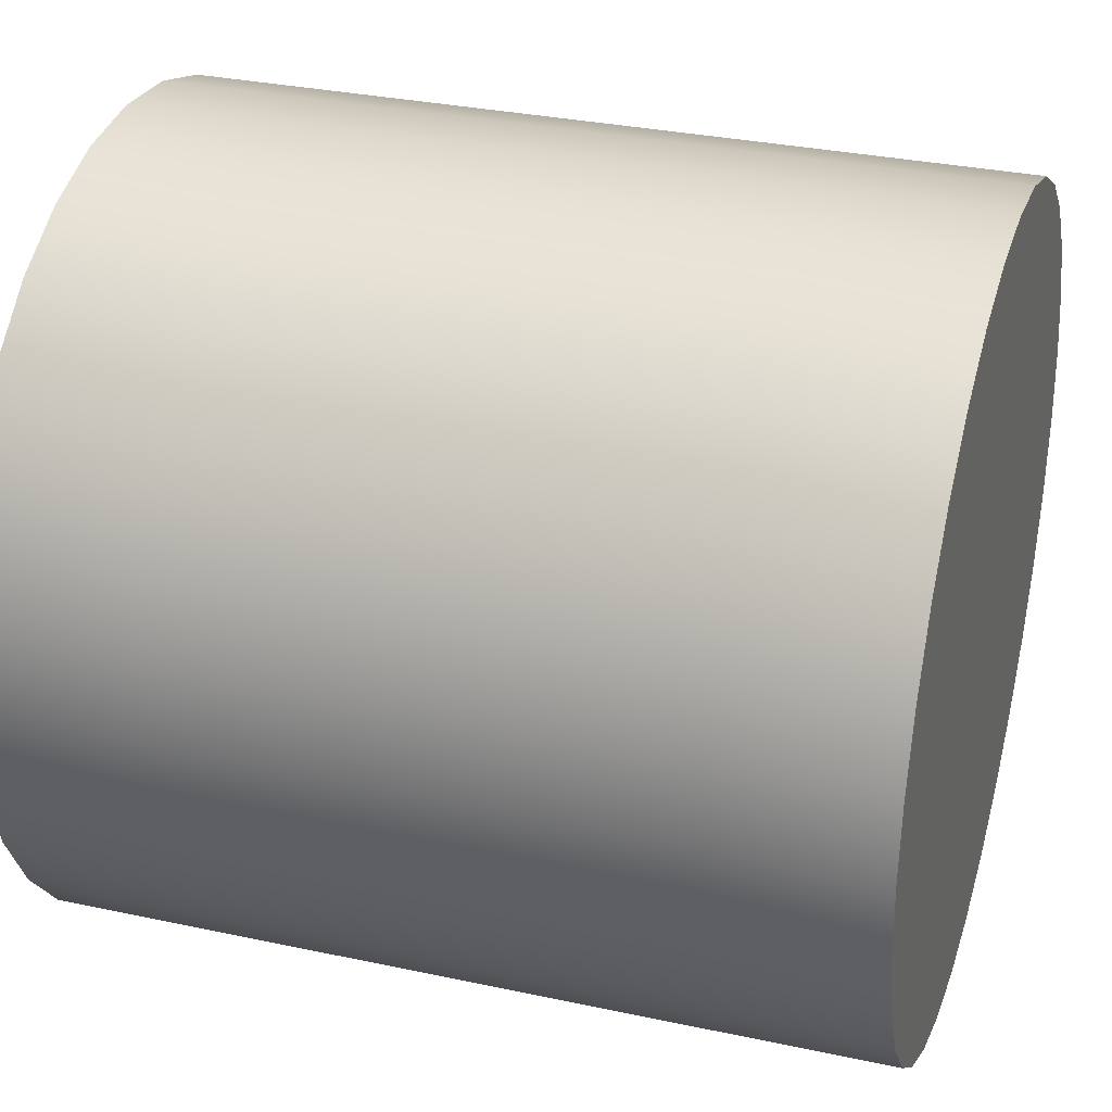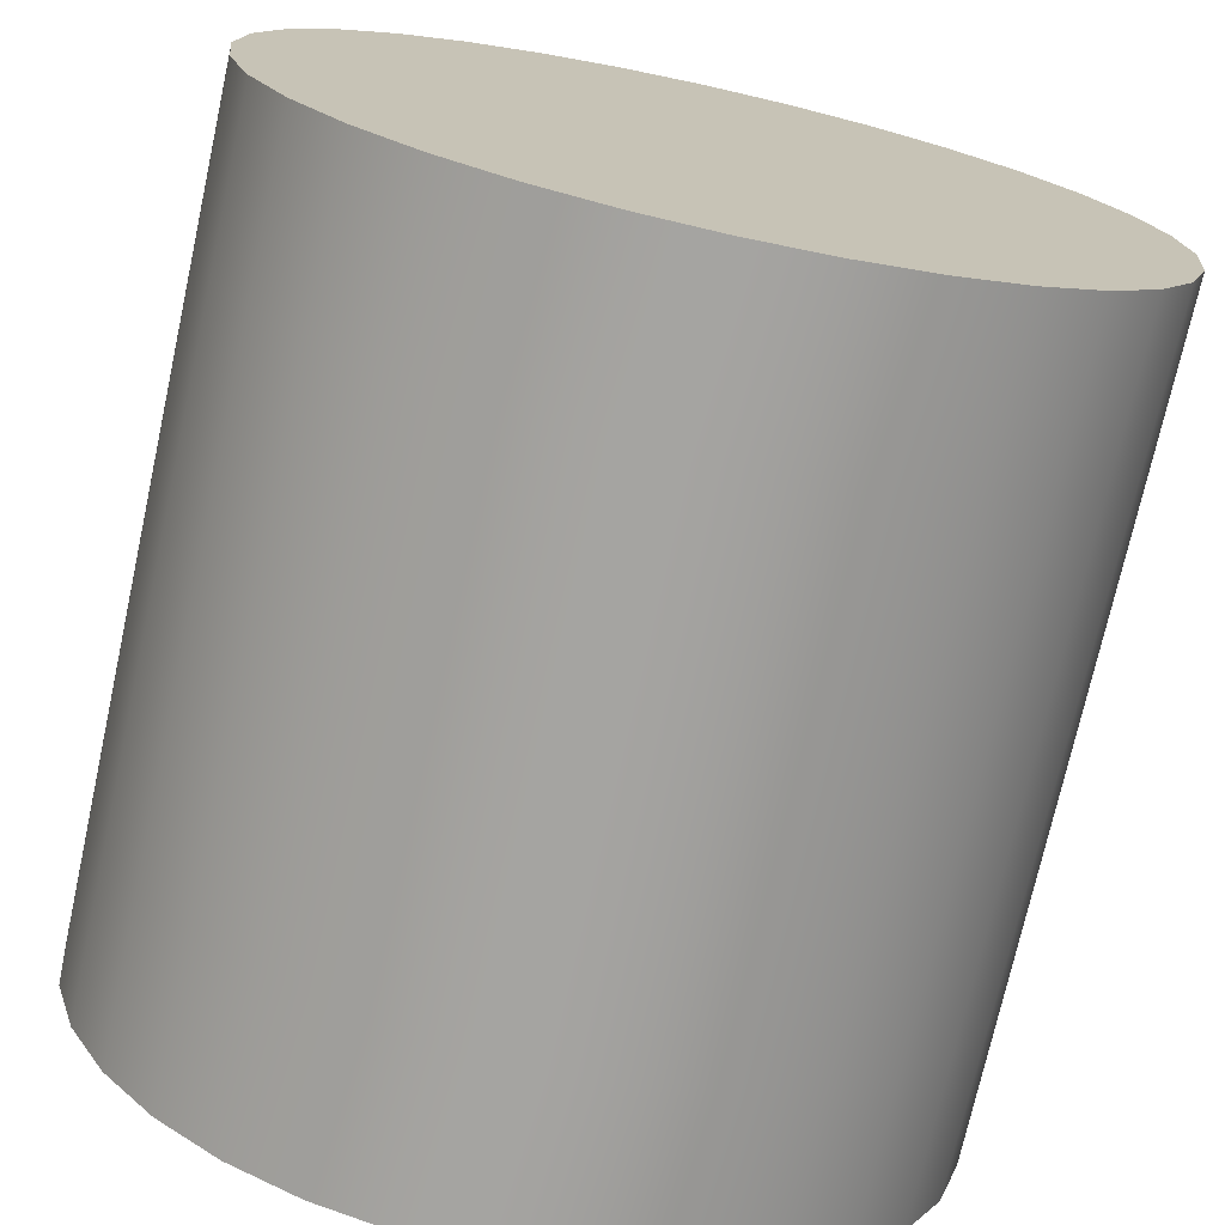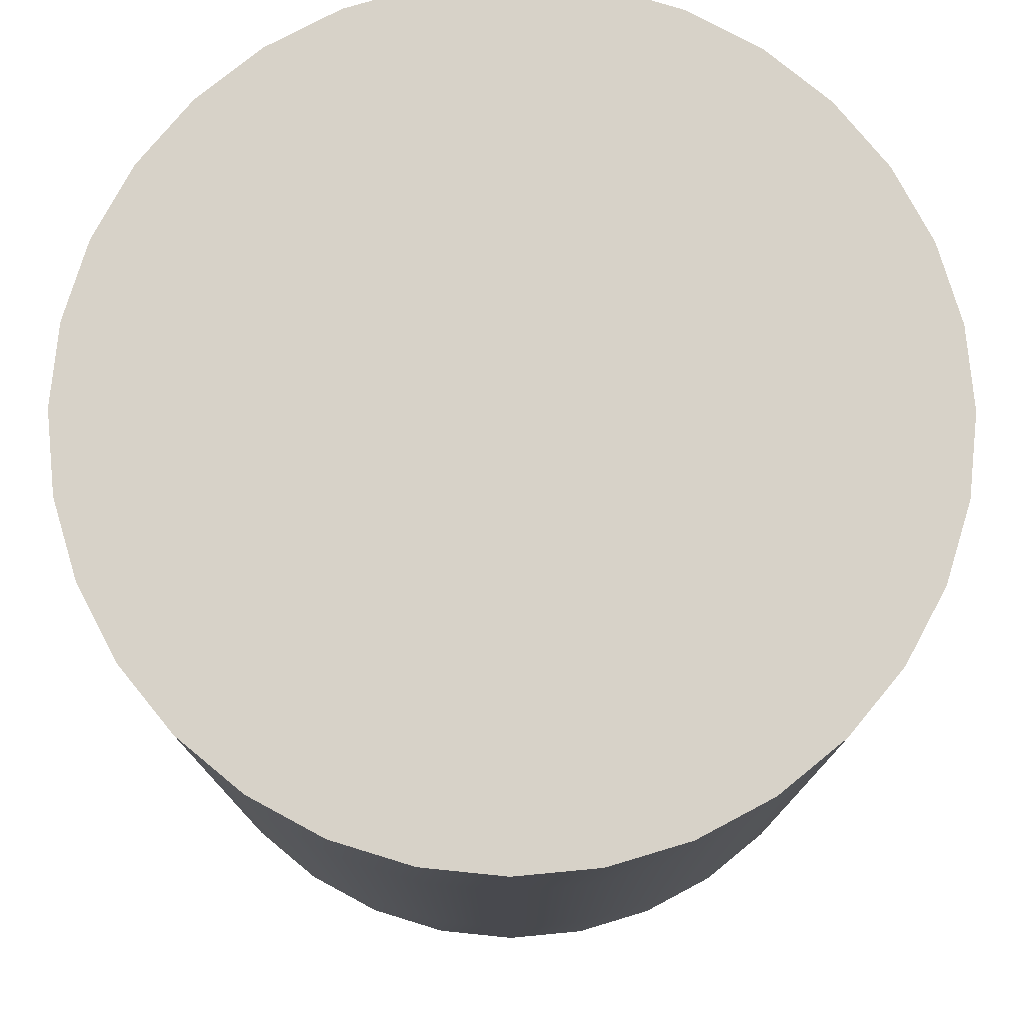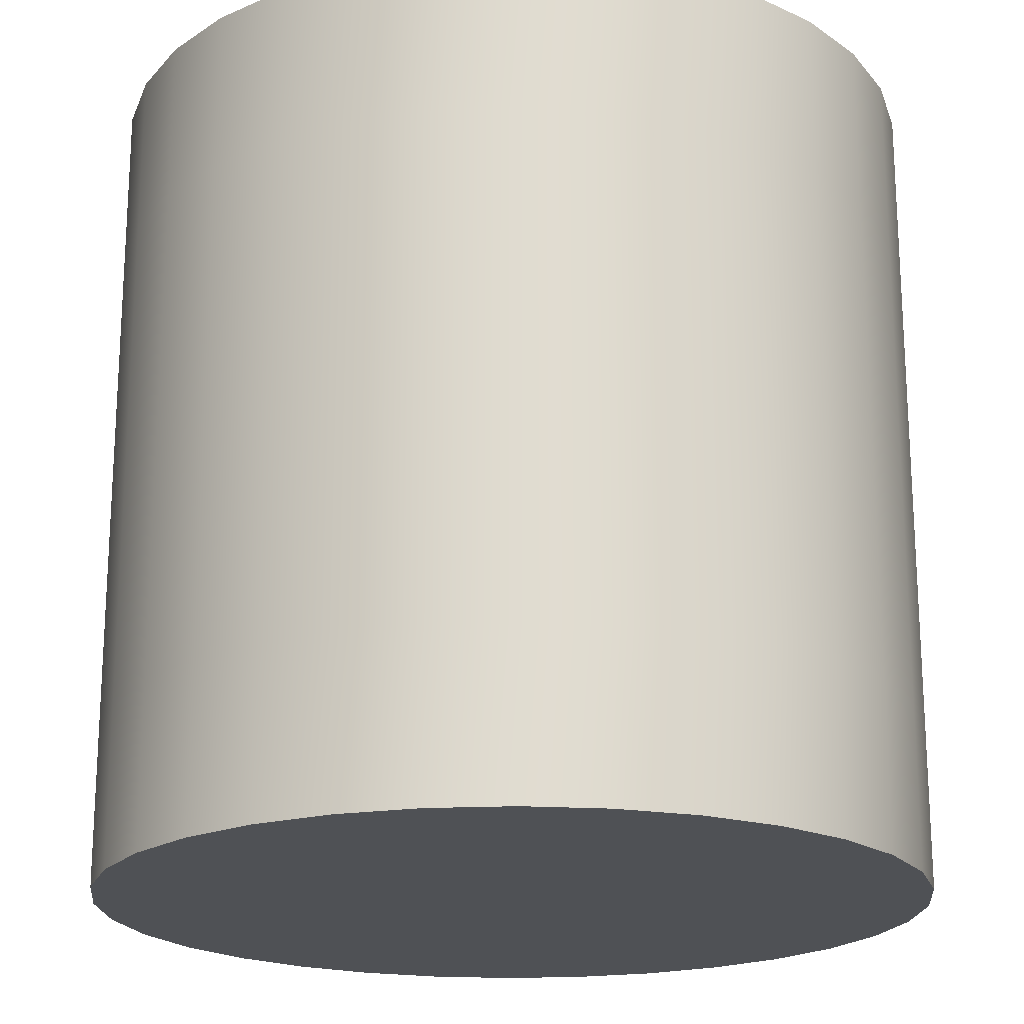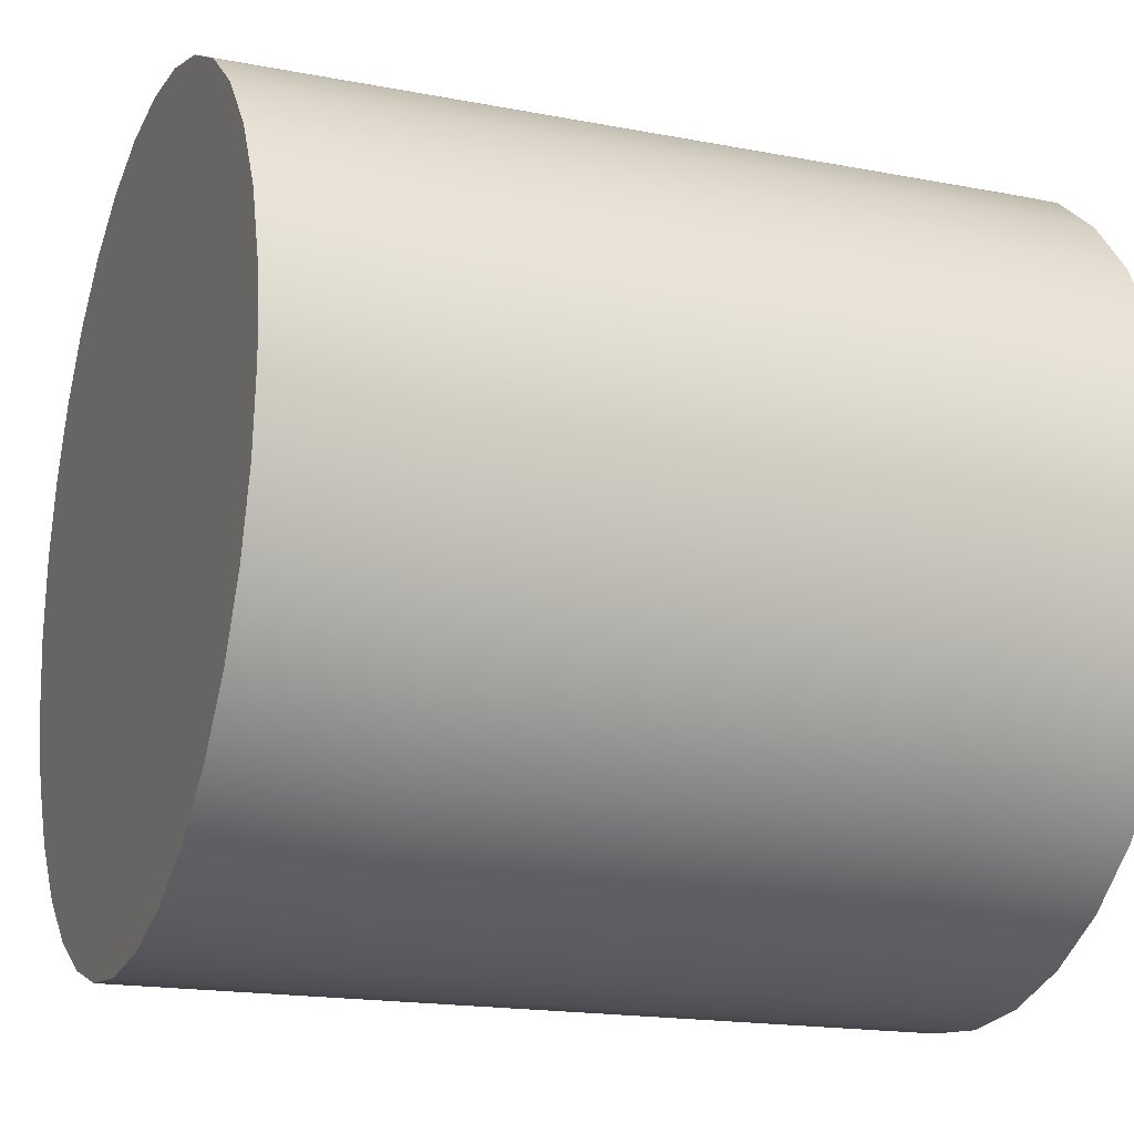
<metadata>
{"format":"obj","ext":"obj","renderer":"f3d","projection":"perspective","resolution":1024,"background":"white","views":[{"elev":31.4,"azim":107.0,"up":"+Z"},{"elev":-73.2,"azim":167.6,"up":"+Z"},{"elev":77.3,"azim":-134.8,"up":"+Y"},{"elev":-19.9,"azim":89.3,"up":"+Y"},{"elev":-17.5,"azim":-111.0,"up":"+Z"}]}
</metadata>
<code>
o Shape_Cylinder
v 0.09755 0 -0.4904
v 0 0 -0.5
v 0 0.2 -0.5
v 0.09755 0.2 -0.4904
v 0.1913 0 -0.4619
v 0 0.4 -0.5
v 0.1913 0.2 -0.4619
v 0.2778 0 -0.4157
v 0.09755 0.4 -0.4904
v 0 0.6 -0.5
v 0.2778 0.2 -0.4157
v 0.3536 0 -0.3536
v 0.1913 0.4 -0.4619
v 0.09755 0.6 -0.4904
v 0 0.8 -0.5
v 0.3536 0.2 -0.3536
v 0.4157 0 -0.2778
v 0.2778 0.4 -0.4157
v 0.1913 0.6 -0.4619
v 0.09755 0.8 -0.4904
v 0 1 -0.5
v 0.09755 1 -0.4904
v 0.1913 0.8 -0.4619
v 0.1913 1 -0.4619
v 0.2778 0.6 -0.4157
v 0.2778 0.8 -0.4157
v 0.2778 1 -0.4157
v 0.3536 0.4 -0.3536
v 0.3536 0.6 -0.3536
v 0.3536 0.8 -0.3536
v 0.3536 1 -0.3536
v 0.4157 0.2 -0.2778
v 0.4619 0 -0.1913
v 0.4157 0.4 -0.2778
v 0.4619 0.2 -0.1913
v 0.4904 0 -0.09755
v 0.4157 0.6 -0.2778
v 0.4619 0.4 -0.1913
v 0.4904 0.2 -0.09755
v 0.5 0 0
v 0.5 0.2 0
v 0.4904 0.4 -0.09755
v 0.5 0.4 0
v 0.4619 0.6 -0.1913
v 0.4904 0.6 -0.09755
v 0.5 0.6 0
v 0.4157 0.8 -0.2778
v 0.4157 1 -0.2778
v 0.4619 0.8 -0.1913
v 0.4619 1 -0.1913
v 0.4904 0.8 -0.09755
v 0.4904 1 -0.09755
v 0.5 0.8 0
v 0.5 1 0
v 0.4904 -0 0.09754
v 0.4904 0.2 0.09754
v 0.4619 -0 0.1913
v 0.4619 0.2 0.1913
v 0.4157 -0 0.2778
v 0.4904 0.4 0.09754
v 0.4157 0.2 0.2778
v 0.3536 -0 0.3536
v 0.4619 0.4 0.1913
v 0.4904 0.6 0.09754
v 0.3536 0.2 0.3536
v 0.2778 -0 0.4157
v 0.4157 0.4 0.2778
v 0.4619 0.6 0.1913
v 0.4904 0.8 0.09754
v 0.4904 1 0.09754
v 0.4619 0.8 0.1913
v 0.4619 1 0.1913
v 0.4157 0.6 0.2778
v 0.4157 0.8 0.2778
v 0.4157 1 0.2778
v 0.3536 0.4 0.3536
v 0.3536 0.6 0.3536
v 0.3536 0.8 0.3536
v 0.3536 1 0.3536
v 0.2778 0.2 0.4157
v 0.1913 -0 0.4619
v 0.2778 0.4 0.4157
v 0.1913 0.2 0.4619
v 0.09755 -0 0.4904
v 0.2778 0.6 0.4157
v 0.1913 0.4 0.4619
v 0.09755 0.2 0.4904
v 0 -0 0.5
v 0.2778 0.8 0.4157
v 0.2778 1 0.4157
v 0 0.2 0.5
v -0.09755 -0 0.4904
v 0.1913 0.8 0.4619
v 0.1913 1 0.4619
v 0.1913 0.6 0.4619
v 0.09755 0.8 0.4904
v 0.09755 1 0.4904
v 0.09755 0.6 0.4904
v 0.09755 0.4 0.4904
v 0 0.4 0.5
v 0 0.6 0.5
v 0 0.8 0.5
v 0 1 0.5
v -0.09755 0.2 0.4904
v -0.1913 -0 0.4619
v -0.09755 0.4 0.4904
v -0.1913 0.2 0.4619
v -0.2778 -0 0.4157
v -0.09755 0.6 0.4904
v -0.1913 0.4 0.4619
v -0.2778 0.2 0.4157
v -0.3536 -0 0.3536
v -0.09755 0.8 0.4904
v -0.09755 1 0.4904
v -0.3536 0.2 0.3536
v -0.4157 -0 0.2778
v -0.1913 0.8 0.4619
v -0.1913 1 0.4619
v -0.1913 0.6 0.4619
v -0.2778 0.8 0.4157
v -0.2778 1 0.4157
v -0.2778 0.6 0.4157
v -0.2778 0.4 0.4157
v -0.3536 0.4 0.3536
v -0.3536 0.6 0.3536
v -0.3536 0.8 0.3536
v -0.3536 1 0.3536
v -0.4157 0.2 0.2778
v -0.4619 -0 0.1913
v -0.4157 0.4 0.2778
v -0.4619 0.2 0.1913
v -0.4904 -0 0.09755
v -0.4157 0.6 0.2778
v -0.4619 0.4 0.1913
v -0.4904 0.2 0.09755
v -0.5 -0 0
v -0.4157 0.8 0.2778
v -0.4157 1 0.2778
v -0.5 0.2 0
v -0.4904 0 -0.09755
v -0.4619 0.8 0.1913
v -0.4619 1 0.1913
v -0.4619 0.6 0.1913
v -0.4904 0.8 0.09755
v -0.4904 1 0.09755
v -0.4904 0.6 0.09755
v -0.4904 0.4 0.09755
v -0.5 0.4 0
v -0.5 0.6 0
v -0.5 0.8 0
v -0.5 1 0
v -0.4904 0.2 -0.09755
v -0.4619 0 -0.1913
v -0.4904 0.4 -0.09755
v -0.4619 0.2 -0.1913
v -0.4157 0 -0.2778
v -0.4904 0.6 -0.09755
v -0.4619 0.4 -0.1913
v -0.4157 0.2 -0.2778
v -0.3536 0 -0.3536
v -0.4904 0.8 -0.09755
v -0.4904 1 -0.09755
v -0.3536 0.2 -0.3536
v -0.2778 0 -0.4157
v -0.4619 0.8 -0.1913
v -0.4619 1 -0.1913
v -0.4619 0.6 -0.1913
v -0.4157 0.8 -0.2778
v -0.4157 1 -0.2778
v -0.4157 0.6 -0.2778
v -0.4157 0.4 -0.2778
v -0.3536 0.4 -0.3536
v -0.3536 0.6 -0.3536
v -0.3536 0.8 -0.3536
v -0.3536 1 -0.3536
v -0.2778 0.2 -0.4157
v -0.1913 0 -0.4619
v -0.2778 0.4 -0.4157
v -0.1913 0.2 -0.4619
v -0.09755 0 -0.4904
v -0.2778 0.6 -0.4157
v -0.1913 0.4 -0.4619
v -0.09755 0.2 -0.4904
v -0.09755 0.4 -0.4904
v -0.1913 0.6 -0.4619
v -0.09755 0.6 -0.4904
v -0.2778 0.8 -0.4157
v -0.2778 1 -0.4157
v -0.1913 0.8 -0.4619
v -0.1913 1 -0.4619
v -0.09755 0.8 -0.4904
v -0.09755 1 -0.4904
v 0.2452 1 -0.04877
v 0.25 1 0
v 0.231 1 -0.09567
v 0.2452 1 0.04877
v 0.2079 1 -0.1389
v 0.231 1 0.09567
v 0.1768 1 -0.1768
v 0.2079 1 0.1389
v 0.1389 1 -0.2079
v 0.1768 1 0.1768
v 0.09567 1 -0.231
v 0.1389 1 0.2079
v 0.04877 1 -0.2452
v 0.09567 1 0.231
v 0 1 -0.25
v 0.04877 1 0.2452
v -0.04877 1 -0.2452
v 0 1 0.25
v -0.09567 1 -0.231
v -0.04877 1 0.2452
v -0.1389 1 -0.2079
v -0.09567 1 0.231
v -0.1768 1 -0.1768
v -0.1389 1 0.2079
v -0.2079 1 -0.1389
v -0.1768 1 0.1768
v -0.231 1 -0.09567
v -0.2079 1 0.1389
v -0.2452 1 -0.04877
v -0.231 1 0.09567
v -0.25 1 0
v -0.2452 1 0.04877
v 0 1 0
v 0.25 0 0
v 0.2452 -0 0.04877
v 0.2452 0 -0.04877
v 0.231 -0 0.09567
v 0.231 0 -0.09567
v 0.2079 -0 0.1389
v 0.2079 0 -0.1389
v 0.1768 -0 0.1768
v 0.1768 0 -0.1768
v 0.1389 -0 0.2079
v 0.1389 0 -0.2079
v 0.09567 -0 0.231
v 0.09567 0 -0.231
v 0.04877 -0 0.2452
v 0.04877 0 -0.2452
v 0 -0 0.25
v 0 0 -0.25
v -0.04877 -0 0.2452
v -0.04877 0 -0.2452
v -0.09567 -0 0.231
v -0.09567 0 -0.231
v -0.1389 -0 0.2079
v -0.1389 0 -0.2079
v -0.1768 -0 0.1768
v -0.1768 0 -0.1768
v -0.2079 -0 0.1389
v -0.2079 0 -0.1389
v -0.231 -0 0.09567
v -0.231 0 -0.09567
v -0.2452 -0 0.04877
v -0.2452 0 -0.04877
v -0.25 -0 0
v 0 0 0
f 1 2 3
f 1 3 4
f 5 1 4
f 4 3 6
f 5 4 7
f 8 5 7
f 4 6 9
f 7 4 9
f 9 6 10
f 8 7 11
f 12 8 11
f 7 9 13
f 11 7 13
f 9 10 14
f 13 9 14
f 14 10 15
f 12 11 16
f 17 12 16
f 11 13 18
f 16 11 18
f 13 14 19
f 18 13 19
f 14 15 20
f 19 14 20
f 20 15 21
f 20 21 22
f 23 20 22
f 19 20 23
f 23 22 24
f 18 19 25
f 25 19 23
f 26 23 24
f 25 23 26
f 26 24 27
f 28 18 25
f 16 18 28
f 29 25 26
f 28 25 29
f 30 26 27
f 29 26 30
f 30 27 31
f 32 16 28
f 17 16 32
f 33 17 32
f 34 28 29
f 32 28 34
f 33 32 35
f 35 32 34
f 36 33 35
f 34 29 37
f 37 29 30
f 35 34 38
f 38 34 37
f 36 35 39
f 39 35 38
f 40 36 39
f 40 39 41
f 41 39 42
f 39 38 42
f 41 42 43
f 42 38 44
f 38 37 44
f 43 42 45
f 42 44 45
f 43 45 46
f 44 37 47
f 37 30 47
f 47 30 31
f 47 31 48
f 44 47 49
f 49 47 48
f 45 44 49
f 49 48 50
f 45 49 51
f 51 49 50
f 46 45 51
f 51 50 52
f 46 51 53
f 53 51 52
f 53 52 54
f 55 40 41
f 55 41 56
f 57 55 56
f 56 41 43
f 57 56 58
f 59 57 58
f 56 43 60
f 58 56 60
f 60 43 46
f 59 58 61
f 62 59 61
f 58 60 63
f 61 58 63
f 60 46 64
f 63 60 64
f 64 46 53
f 62 61 65
f 66 62 65
f 61 63 67
f 65 61 67
f 63 64 68
f 67 63 68
f 64 53 69
f 68 64 69
f 69 53 54
f 69 54 70
f 71 69 70
f 68 69 71
f 71 70 72
f 67 68 73
f 73 68 71
f 74 71 72
f 73 71 74
f 74 72 75
f 76 67 73
f 65 67 76
f 77 73 74
f 76 73 77
f 78 74 75
f 77 74 78
f 78 75 79
f 80 65 76
f 66 65 80
f 81 66 80
f 82 76 77
f 80 76 82
f 81 80 83
f 83 80 82
f 84 81 83
f 82 77 85
f 85 77 78
f 83 82 86
f 86 82 85
f 84 83 87
f 87 83 86
f 88 84 87
f 85 78 89
f 89 78 79
f 89 79 90
f 88 87 91
f 92 88 91
f 93 89 90
f 93 90 94
f 95 85 89
f 95 89 93
f 86 85 95
f 96 93 94
f 96 94 97
f 98 95 93
f 98 93 96
f 99 86 95
f 99 95 98
f 87 86 99
f 91 87 99
f 100 99 98
f 91 99 100
f 101 98 96
f 100 98 101
f 102 96 97
f 101 96 102
f 102 97 103
f 104 91 100
f 92 91 104
f 105 92 104
f 106 100 101
f 104 100 106
f 105 104 107
f 107 104 106
f 108 105 107
f 106 101 109
f 109 101 102
f 107 106 110
f 110 106 109
f 108 107 111
f 111 107 110
f 112 108 111
f 109 102 113
f 113 102 103
f 113 103 114
f 112 111 115
f 116 112 115
f 117 113 114
f 117 114 118
f 119 109 113
f 119 113 117
f 110 109 119
f 120 117 118
f 120 118 121
f 122 119 117
f 122 117 120
f 123 110 119
f 123 119 122
f 111 110 123
f 115 111 123
f 124 123 122
f 115 123 124
f 125 122 120
f 124 122 125
f 126 120 121
f 125 120 126
f 126 121 127
f 128 115 124
f 116 115 128
f 129 116 128
f 130 124 125
f 128 124 130
f 129 128 131
f 131 128 130
f 132 129 131
f 130 125 133
f 133 125 126
f 131 130 134
f 134 130 133
f 132 131 135
f 135 131 134
f 136 132 135
f 133 126 137
f 137 126 127
f 137 127 138
f 136 135 139
f 140 136 139
f 141 137 138
f 141 138 142
f 143 133 137
f 143 137 141
f 134 133 143
f 144 141 142
f 144 142 145
f 146 143 141
f 146 141 144
f 147 134 143
f 147 143 146
f 135 134 147
f 139 135 147
f 148 147 146
f 139 147 148
f 149 146 144
f 148 146 149
f 150 144 145
f 149 144 150
f 150 145 151
f 152 139 148
f 140 139 152
f 153 140 152
f 154 148 149
f 152 148 154
f 153 152 155
f 155 152 154
f 156 153 155
f 154 149 157
f 157 149 150
f 155 154 158
f 158 154 157
f 156 155 159
f 159 155 158
f 160 156 159
f 157 150 161
f 161 150 151
f 161 151 162
f 160 159 163
f 164 160 163
f 165 161 162
f 165 162 166
f 167 157 161
f 167 161 165
f 158 157 167
f 168 165 166
f 168 166 169
f 170 167 165
f 170 165 168
f 171 158 167
f 171 167 170
f 159 158 171
f 163 159 171
f 172 171 170
f 163 171 172
f 173 170 168
f 172 170 173
f 174 168 169
f 173 168 174
f 174 169 175
f 176 163 172
f 164 163 176
f 177 164 176
f 178 172 173
f 176 172 178
f 177 176 179
f 179 176 178
f 180 177 179
f 178 173 181
f 181 173 174
f 179 178 182
f 182 178 181
f 180 179 183
f 183 179 182
f 2 180 183
f 2 183 3
f 3 183 184
f 183 182 184
f 3 184 6
f 184 182 185
f 182 181 185
f 6 184 186
f 184 185 186
f 6 186 10
f 185 181 187
f 181 174 187
f 187 174 175
f 187 175 188
f 185 187 189
f 189 187 188
f 186 185 189
f 189 188 190
f 186 189 191
f 191 189 190
f 10 186 191
f 191 190 192
f 10 191 15
f 15 191 192
f 15 192 21
f 54 52 193
f 54 193 194
f 70 54 194
f 52 195 193
f 52 50 195
f 70 194 196
f 72 70 196
f 50 197 195
f 50 48 197
f 72 196 198
f 75 72 198
f 48 199 197
f 48 31 199
f 75 198 200
f 79 75 200
f 31 201 199
f 31 27 201
f 79 200 202
f 90 79 202
f 27 203 201
f 27 24 203
f 90 202 204
f 94 90 204
f 24 205 203
f 24 22 205
f 94 204 206
f 97 94 206
f 22 207 205
f 22 21 207
f 97 206 208
f 103 97 208
f 21 209 207
f 21 192 209
f 103 208 210
f 114 103 210
f 192 211 209
f 192 190 211
f 114 210 212
f 118 114 212
f 190 213 211
f 190 188 213
f 118 212 214
f 121 118 214
f 188 215 213
f 188 175 215
f 121 214 216
f 127 121 216
f 175 217 215
f 175 169 217
f 127 216 218
f 138 127 218
f 169 219 217
f 169 166 219
f 138 218 220
f 142 138 220
f 166 221 219
f 166 162 221
f 142 220 222
f 145 142 222
f 162 223 221
f 162 151 223
f 151 145 224
f 151 224 223
f 145 222 224
f 225 221 223
f 225 223 224
f 225 224 222
f 225 219 221
f 225 222 220
f 225 217 219
f 225 220 218
f 225 215 217
f 225 218 216
f 225 213 215
f 225 216 214
f 225 211 213
f 225 214 212
f 225 209 211
f 225 212 210
f 225 207 209
f 225 210 208
f 225 205 207
f 225 208 206
f 225 203 205
f 225 206 204
f 225 201 203
f 225 204 202
f 225 199 201
f 225 202 200
f 225 197 199
f 225 200 198
f 225 195 197
f 225 198 196
f 225 193 195
f 225 196 194
f 225 194 193
f 226 36 40
f 227 226 40
f 227 40 55
f 226 228 36
f 228 33 36
f 229 227 55
f 229 55 57
f 228 230 33
f 230 17 33
f 231 229 57
f 231 57 59
f 230 232 17
f 232 12 17
f 233 231 59
f 233 59 62
f 232 234 12
f 234 8 12
f 235 233 62
f 235 62 66
f 234 236 8
f 236 5 8
f 237 235 66
f 237 66 81
f 236 238 5
f 238 1 5
f 239 237 81
f 239 81 84
f 238 240 1
f 240 2 1
f 241 239 84
f 241 84 88
f 240 242 2
f 242 180 2
f 243 241 88
f 243 88 92
f 242 244 180
f 244 177 180
f 245 243 92
f 245 92 105
f 244 246 177
f 246 164 177
f 247 245 105
f 247 105 108
f 246 248 164
f 248 160 164
f 249 247 108
f 249 108 112
f 248 250 160
f 250 156 160
f 251 249 112
f 251 112 116
f 250 252 156
f 252 153 156
f 253 251 116
f 253 116 129
f 252 254 153
f 254 140 153
f 255 253 129
f 255 129 132
f 254 256 140
f 256 136 140
f 257 132 136
f 256 257 136
f 257 255 132
f 258 256 254
f 258 257 256
f 258 255 257
f 258 254 252
f 258 253 255
f 258 252 250
f 258 251 253
f 258 250 248
f 258 249 251
f 258 248 246
f 258 247 249
f 258 246 244
f 258 245 247
f 258 244 242
f 258 243 245
f 258 242 240
f 258 241 243
f 258 240 238
f 258 239 241
f 258 238 236
f 258 237 239
f 258 236 234
f 258 235 237
f 258 234 232
f 258 233 235
f 258 232 230
f 258 231 233
f 258 230 228
f 258 229 231
f 258 228 226
f 258 227 229
f 258 226 227

</code>
